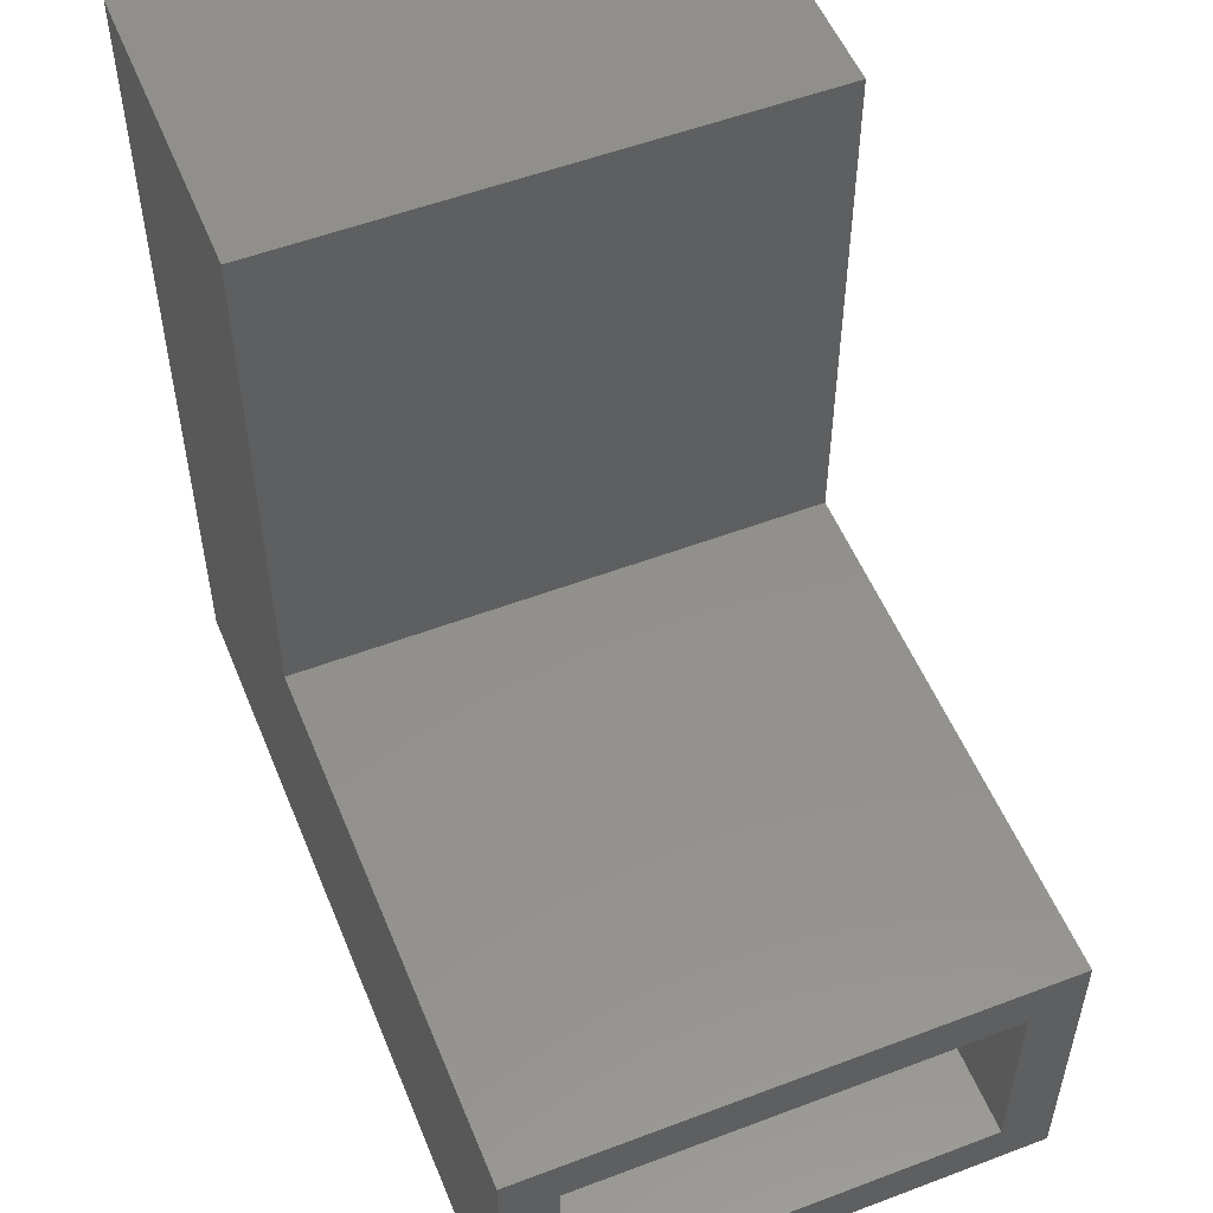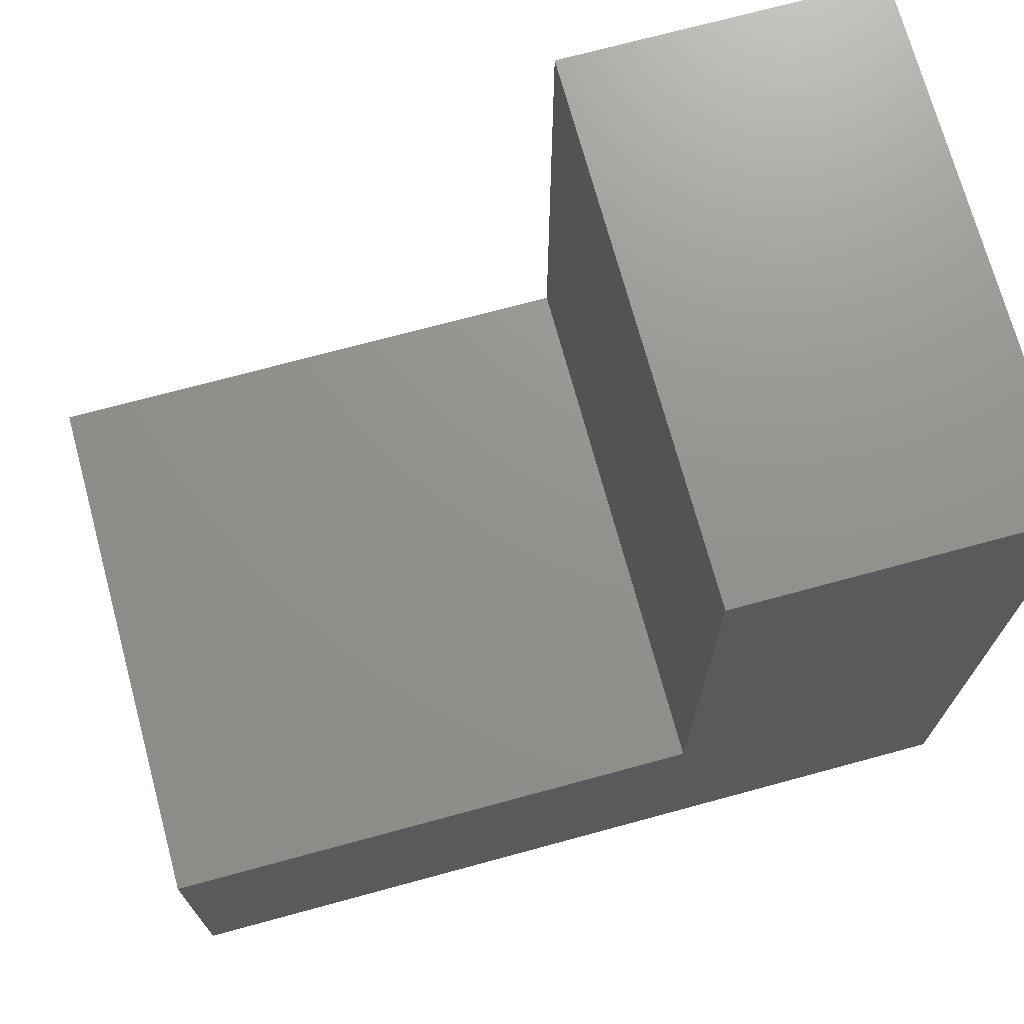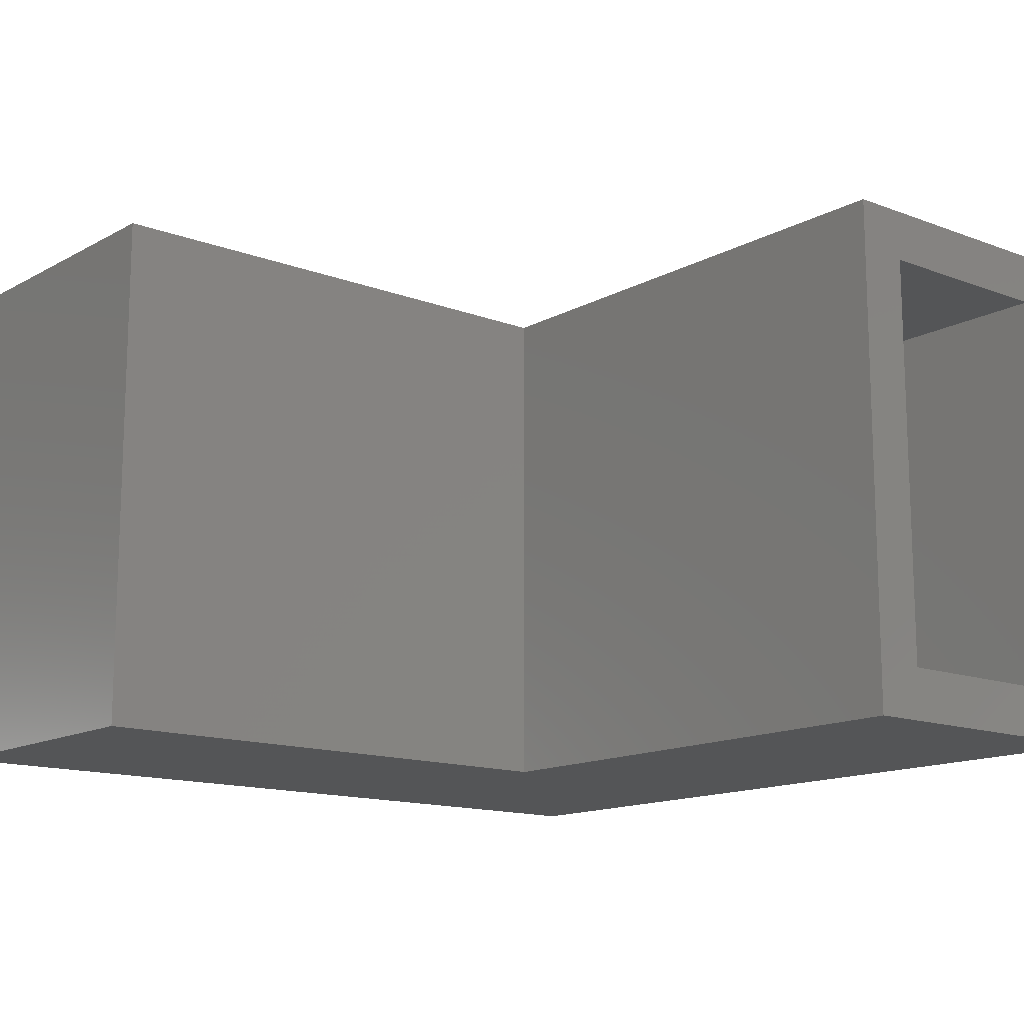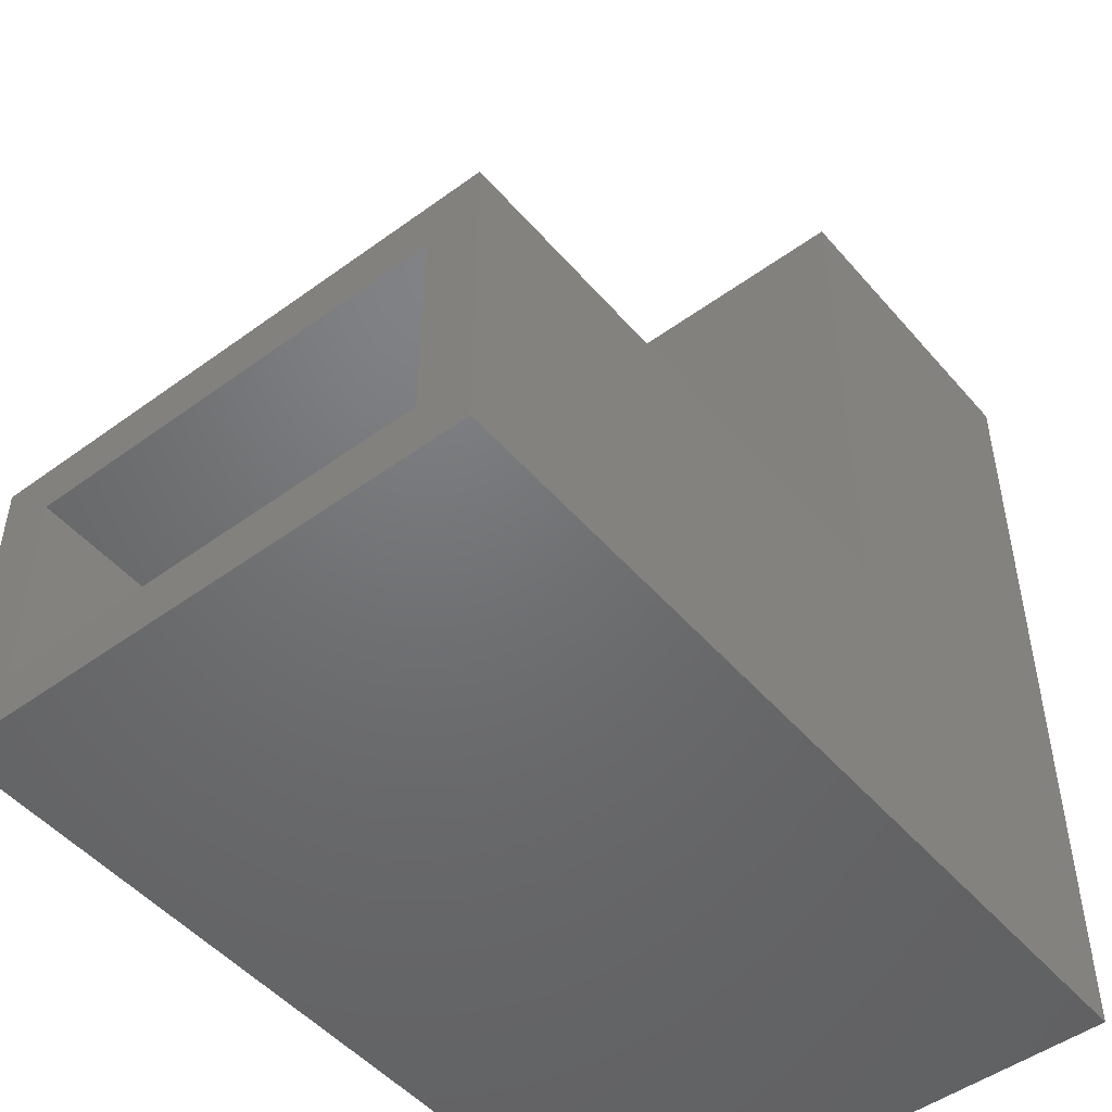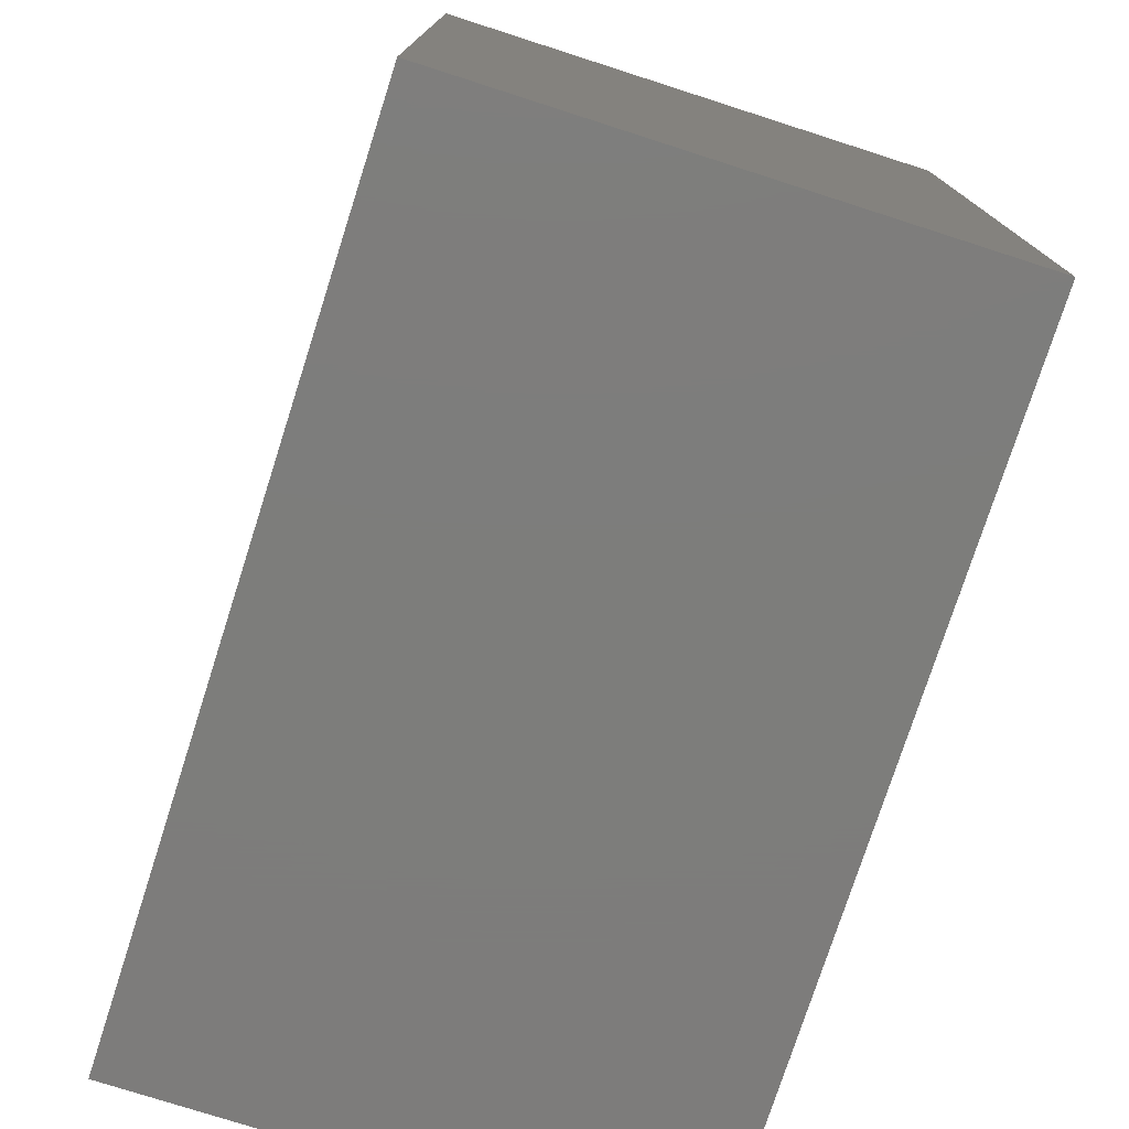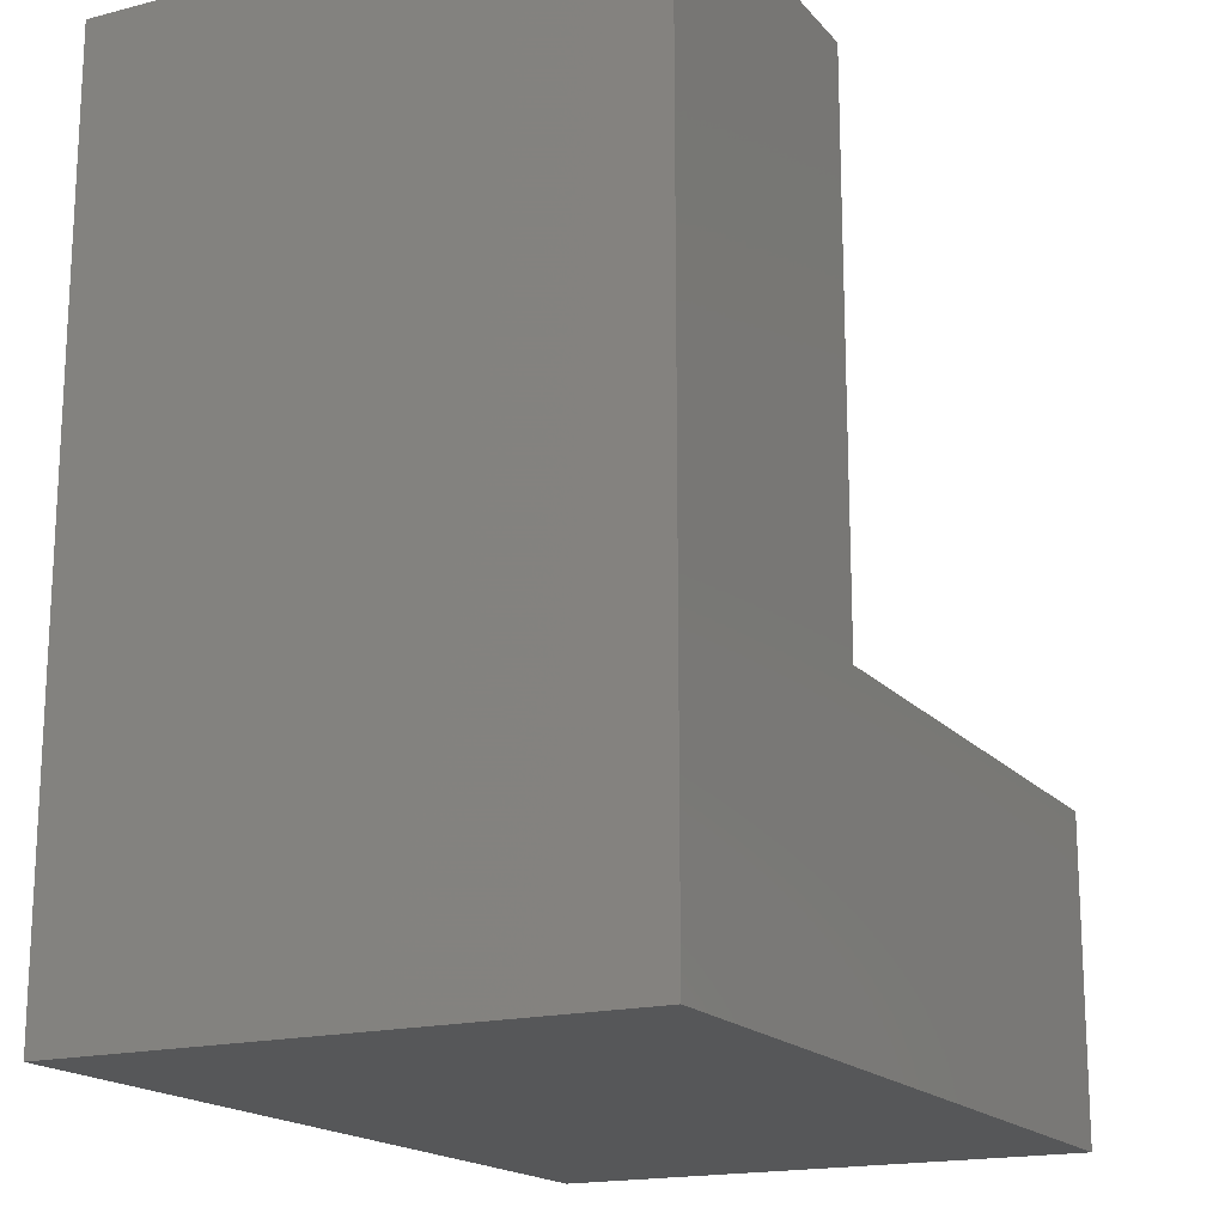
<metadata>
{"format":"stl","ext":"stl","renderer":"f3d","projection":"perspective","resolution":1024,"background":"white","views":[{"elev":53.6,"azim":68.0,"up":"+Z"},{"elev":71.7,"azim":164.8,"up":"+Z"},{"elev":-14.0,"azim":50.1,"up":"+Y"},{"elev":-49.2,"azim":128.9,"up":"+Z"},{"elev":-76.5,"azim":-107.8,"up":"+Z"},{"elev":-17.5,"azim":-63.1,"up":"+Z"}]}
</metadata>
<code>
# stl→obj: 24 verts, 44 faces
v 0.75 0.2344 0.2763
v 0.75 0.1875 0.2294
v 0.75 0.2344 -4.592e-17
v 0.75 0.1875 0.04688
v 0.75 -0.2344 -4.592e-17
v 0.75 -0.1875 0.04688
v 0.75 -0.2344 0.2763
v 0.75 -0.1875 0.2294
v 0.04688 -0.1875 0.04688
v 0.04688 0.1875 0.04688
v 0.2294 -0.1875 0.2294
v 0.2294 0.1875 0.2294
v 0.04688 0.1875 0.7031
v 0.2294 0.1875 0.7031
v 0.04688 -0.1875 0.7031
v 0.2294 -0.1875 0.7031
v 0.2763 -0.2344 0.75
v 4.592e-17 -0.2344 0.75
v 0.2763 -0.2344 0.2763
v 0 -0.2344 0
v 0.2763 0.2344 0.75
v 0.2763 0.2344 0.2763
v 4.592e-17 0.2344 0.75
v 0 0.2344 0
f 1 2 3
f 3 2 4
f 3 4 5
f 5 4 6
f 5 6 7
f 7 6 8
f 7 8 1
f 1 8 2
f 9 6 10
f 10 6 4
f 8 11 2
f 2 11 12
f 4 2 10
f 10 2 12
f 10 12 13
f 13 12 14
f 6 9 8
f 8 9 11
f 9 15 11
f 11 15 16
f 11 16 12
f 12 16 14
f 14 16 13
f 13 16 15
f 15 9 13
f 13 9 10
f 17 18 19
f 19 18 20
f 19 20 7
f 7 20 5
f 21 22 23
f 23 22 24
f 22 1 24
f 24 1 3
f 18 23 20
f 20 23 24
f 21 23 17
f 17 23 18
f 19 22 17
f 17 22 21
f 7 1 19
f 19 1 22
f 20 24 5
f 5 24 3

</code>
